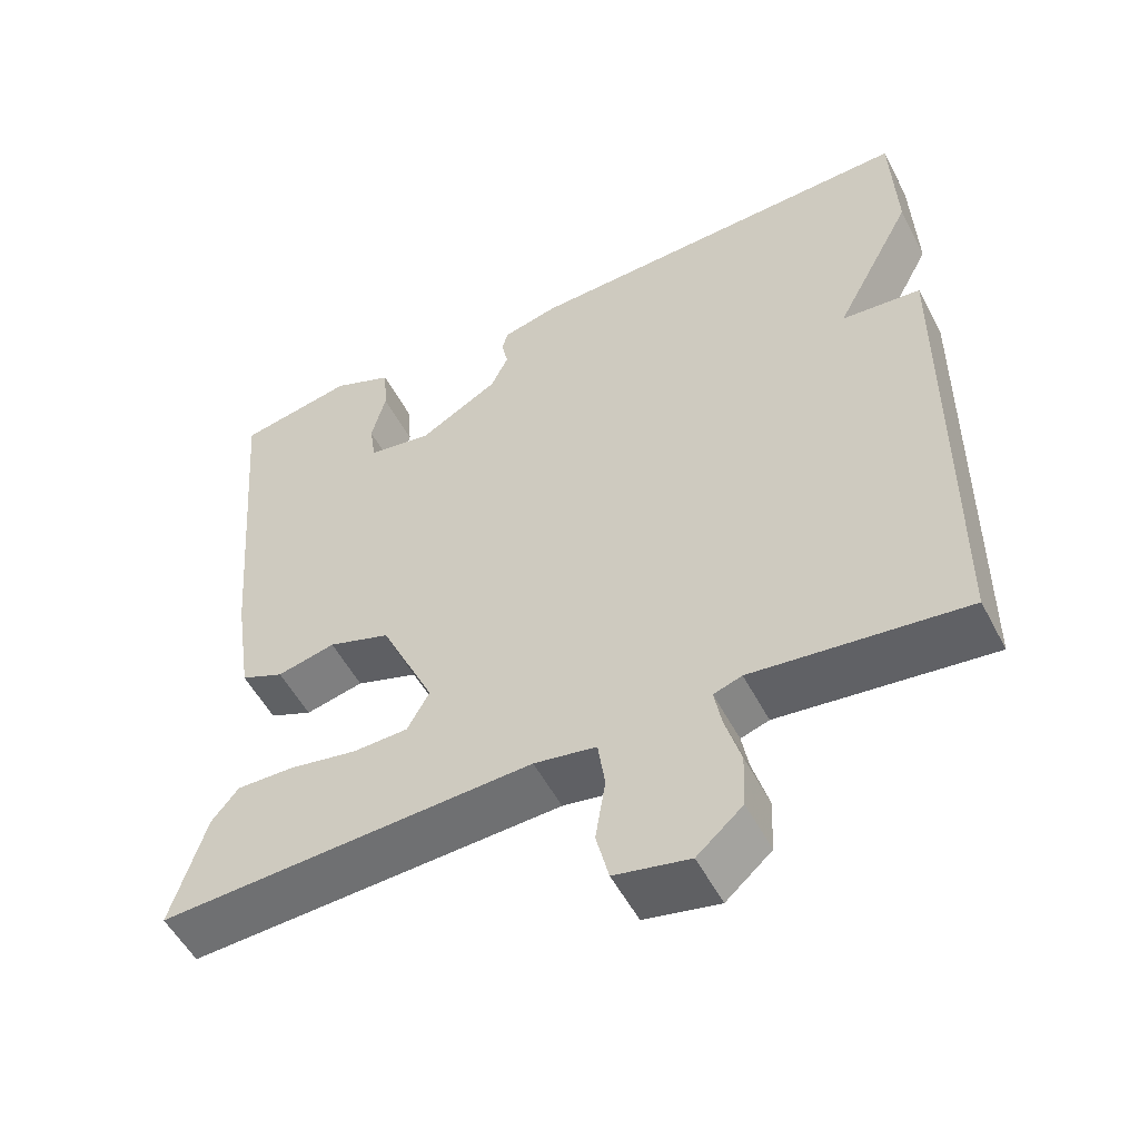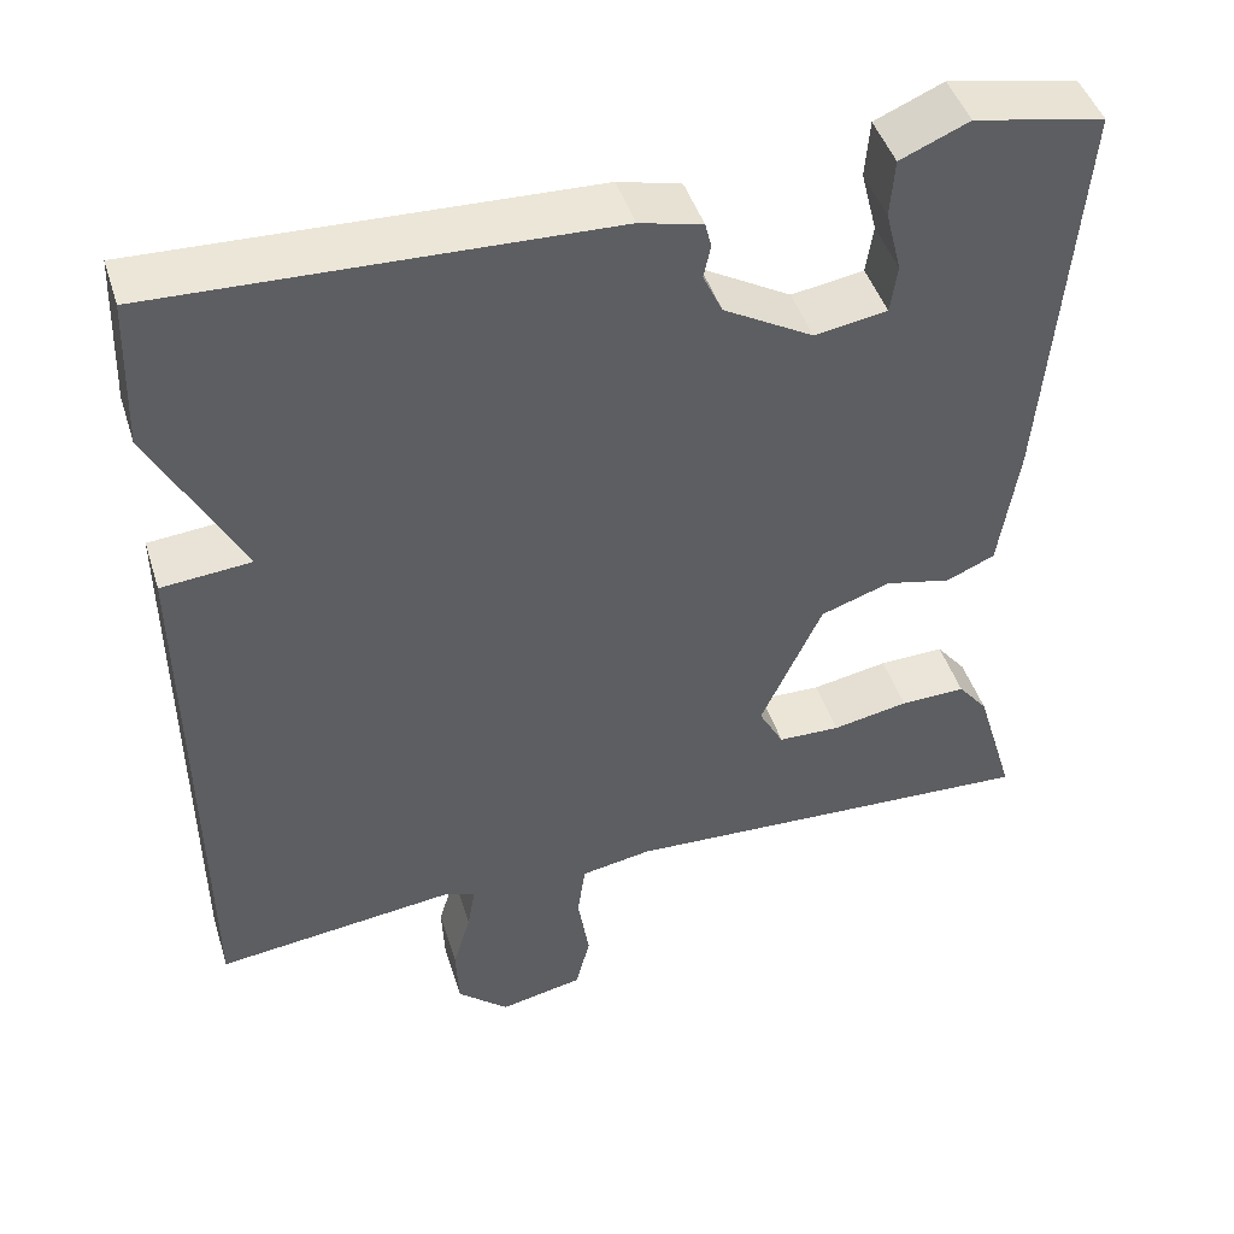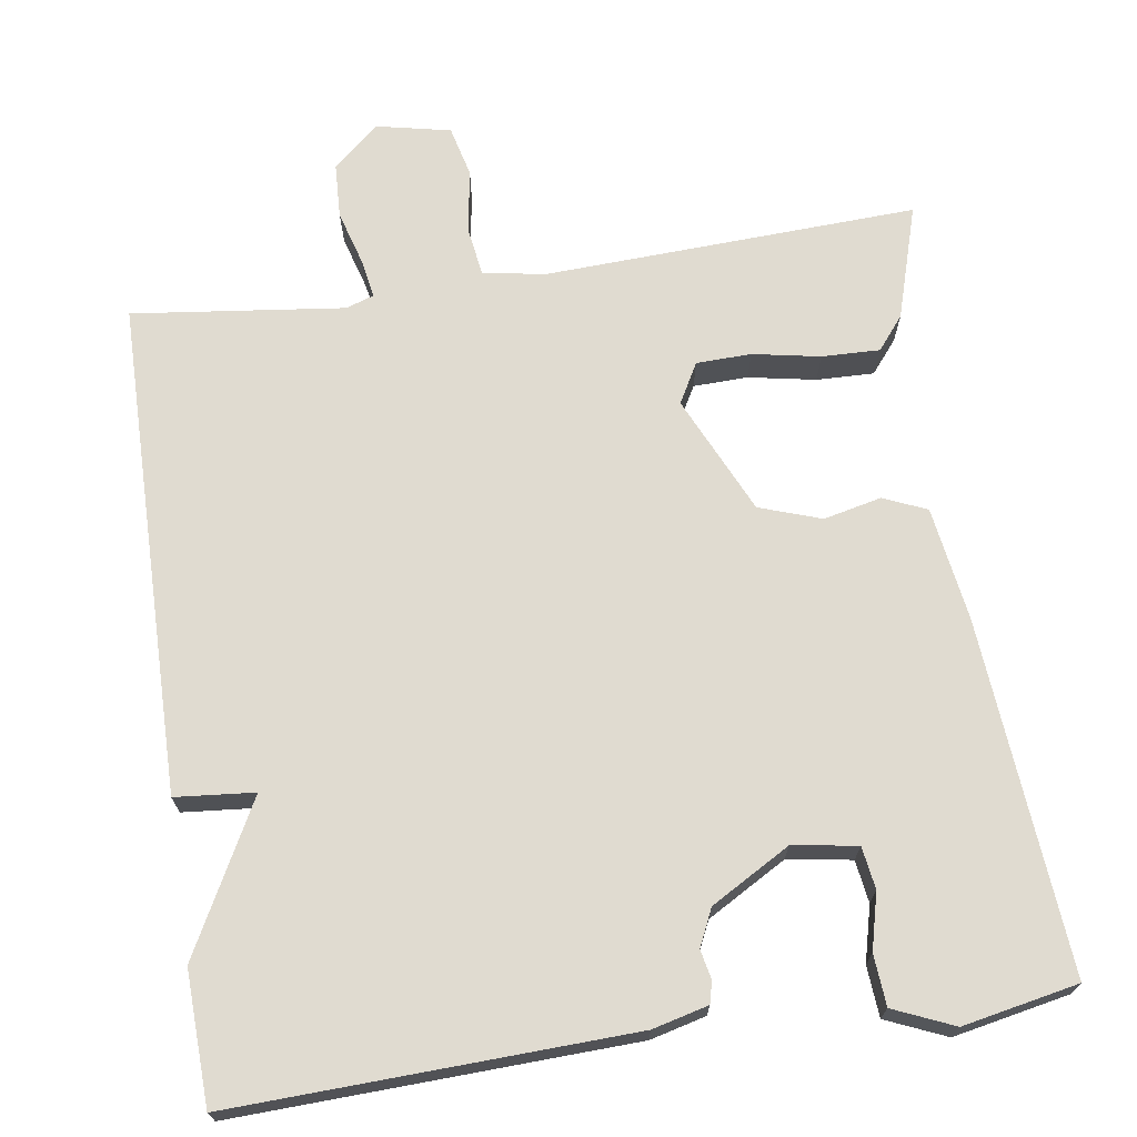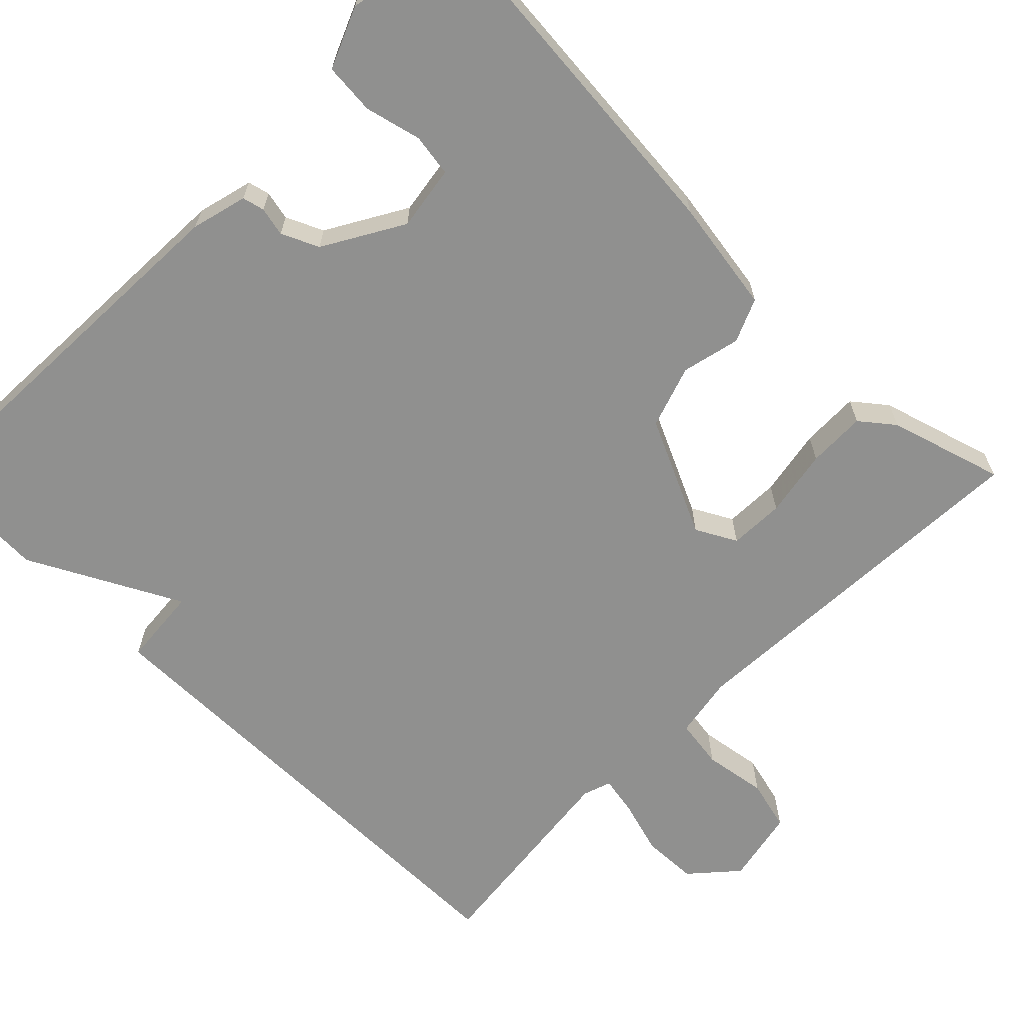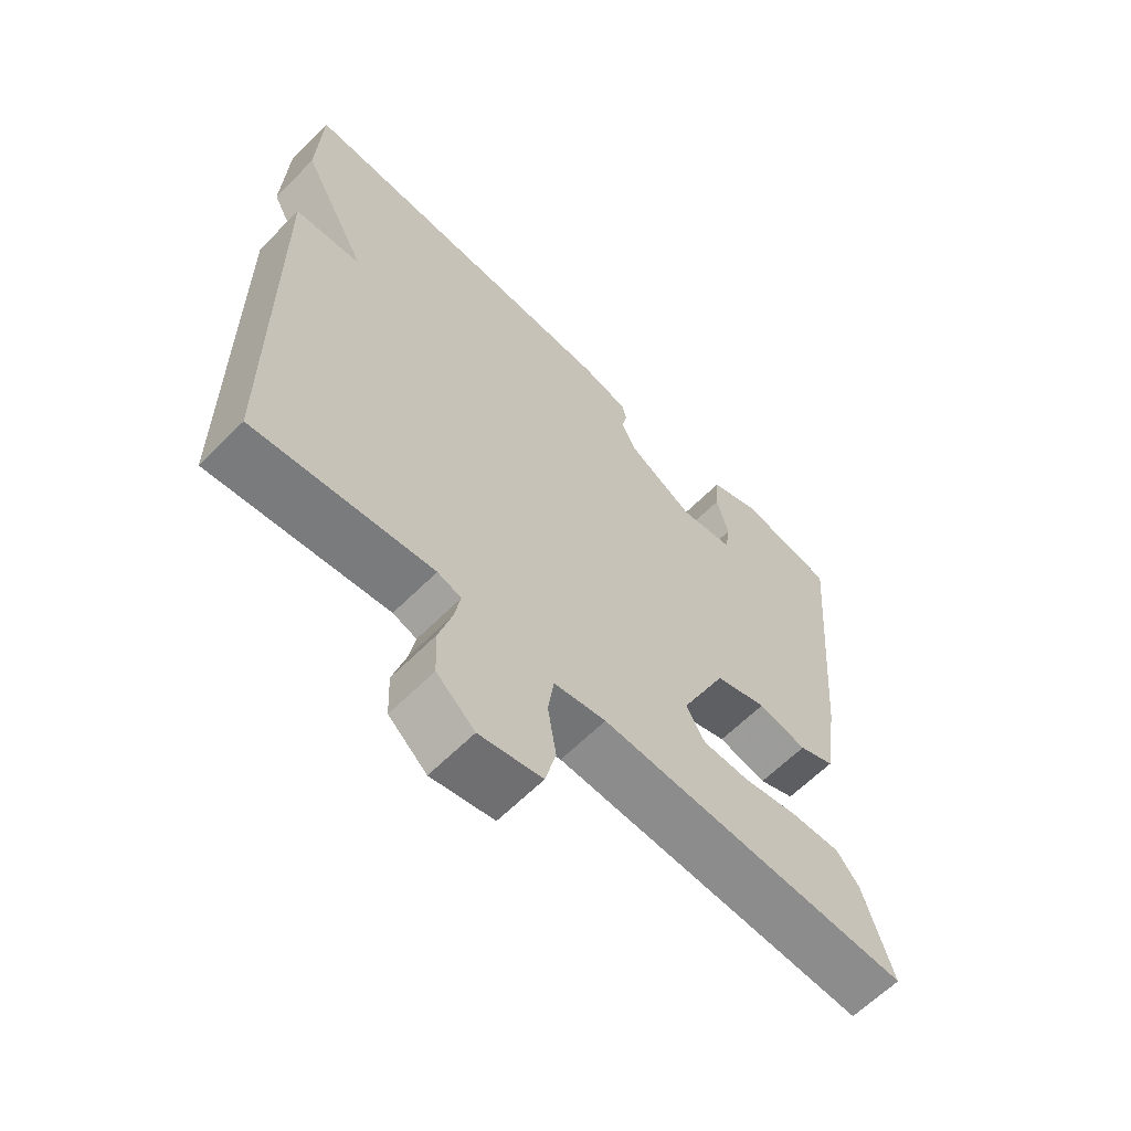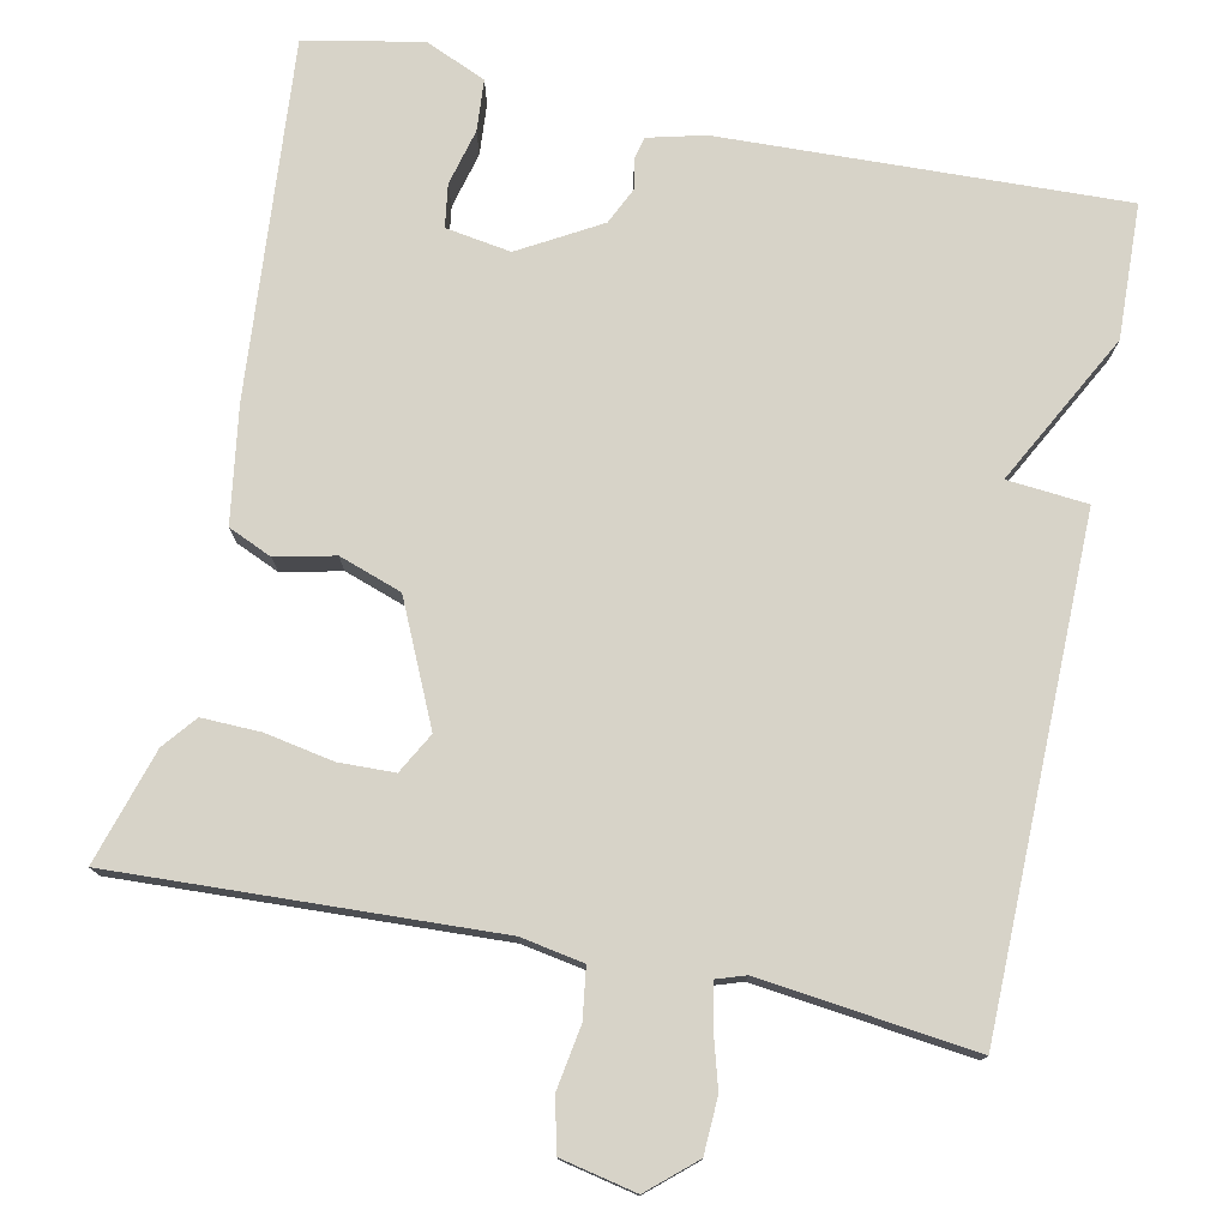
<metadata>
{"format":"obj","ext":"obj","renderer":"f3d","projection":"perspective","resolution":1024,"background":"white","views":[{"elev":-53.4,"azim":-152.8,"up":"+Z"},{"elev":45.4,"azim":-17.2,"up":"+Z"},{"elev":69.9,"azim":-8.4,"up":"+Y"},{"elev":-65.5,"azim":45.1,"up":"+Y"},{"elev":-62.7,"azim":-44.7,"up":"+Z"},{"elev":76.6,"azim":-168.2,"up":"+Y"}]}
</metadata>
<code>
v 0.5 0.07 0.5
v 0.463 0.07 0.051
v 0.441 0.07 -0.094
v 0.386 0.07 -0.118
v 0.312 0.07 -0.101
v 0.233 0.07 -0.128
v 0.164 0.07 -0.278
v 0.192 0.07 -0.329
v 0.262 0.07 -0.331
v 0.348 0.07 -0.315
v 0.422 0.07 -0.313
v 0.456 0.07 -0.355
v 0.5 0.07 -0.5
v 0.024 0.07 -0.478
v -0.055 0.07 -0.492
v -0.064 0.07 -0.555
v -0.051 0.07 -0.635
v -0.067 0.07 -0.7
v -0.162 0.07 -0.72
v -0.22 0.07 -0.669
v -0.223 0.07 -0.599
v -0.203 0.07 -0.53
v -0.194 0.07 -0.48
v -0.23 0.07 -0.468
v -0.5 0.07 -0.5
v -0.506 0.07 0.131
v -0.405 0.07 0.14
v -0.506 0.07 0.331
v -0.5 0.07 0.5
v 0.006 0.07 0.481
v 0.077 0.07 0.463
v 0.084 0.07 0.435
v 0.076 0.07 0.398
v 0.098 0.07 0.351
v 0.199 0.07 0.293
v 0.281 0.07 0.306
v 0.289 0.07 0.36
v 0.271 0.07 0.431
v 0.276 0.07 0.496
v 0.353 0.07 0.529
v 0.5 0 0.5
v 0.463 0 0.051
v 0.441 0 -0.094
v 0.386 0 -0.118
v 0.312 0 -0.101
v 0.233 0 -0.128
v 0.164 0 -0.278
v 0.192 0 -0.329
v 0.262 0 -0.331
v 0.348 0 -0.315
v 0.422 0 -0.313
v 0.456 0 -0.355
v 0.5 0 -0.5
v 0.024 0 -0.478
v -0.055 0 -0.492
v -0.064 0 -0.555
v -0.051 0 -0.635
v -0.067 0 -0.7
v -0.162 0 -0.72
v -0.22 0 -0.669
v -0.223 0 -0.599
v -0.203 0 -0.53
v -0.194 0 -0.48
v -0.23 0 -0.468
v -0.5 0 -0.5
v -0.506 0 0.131
v -0.405 0 0.14
v -0.506 0 0.331
v -0.5 0 0.5
v 0.006 0 0.481
v 0.077 0 0.463
v 0.084 0 0.435
v 0.076 0 0.398
v 0.098 0 0.351
v 0.199 0 0.293
v 0.281 0 0.306
v 0.289 0 0.36
v 0.271 0 0.431
v 0.276 0 0.496
v 0.353 0 0.529
f 1 2 3
f 40 1 3
f 39 40 3
f 38 39 3
f 37 38 3
f 3 4 5
f 37 3 5
f 36 37 5
f 35 36 5 6
f 34 35 6 7
f 33 34 7
f 31 32 33
f 30 31 33
f 29 30 33
f 28 29 33
f 27 28 33
f 27 33 7
f 27 7 8
f 26 27 8
f 25 26 8
f 24 25 8
f 23 24 8 9
f 10 11 12
f 9 10 12
f 23 9 12
f 22 23 12
f 20 21 22
f 19 20 22
f 18 19 22
f 17 18 22
f 16 17 22
f 15 16 22
f 15 22 12
f 14 15 12
f 12 13 14
f 43 42 41
f 43 41 80
f 43 80 79
f 43 79 78
f 43 78 77
f 45 44 43
f 45 43 77
f 45 77 76
f 46 45 76 75
f 47 46 75 74
f 47 74 73
f 73 72 71
f 73 71 70
f 73 70 69
f 73 69 68
f 73 68 67
f 47 73 67
f 48 47 67
f 48 67 66
f 48 66 65
f 48 65 64
f 49 48 64 63
f 52 51 50
f 52 50 49
f 52 49 63
f 52 63 62
f 62 61 60
f 62 60 59
f 62 59 58
f 62 58 57
f 62 57 56
f 62 56 55
f 52 62 55
f 52 55 54
f 54 53 52
f 1 41 42 2
f 2 42 43 3
f 3 43 44 4
f 4 44 45 5
f 5 45 46 6
f 6 46 47 7
f 7 47 48 8
f 8 48 49 9
f 9 49 50 10
f 10 50 51 11
f 11 51 52 12
f 12 52 53 13
f 13 53 54 14
f 14 54 55 15
f 15 55 56 16
f 16 56 57 17
f 17 57 58 18
f 18 58 59 19
f 19 59 60 20
f 20 60 61 21
f 21 61 62 22
f 22 62 63 23
f 23 63 64 24
f 24 64 65 25
f 25 65 66 26
f 26 66 67 27
f 27 67 68 28
f 28 68 69 29
f 29 69 70 30
f 30 70 71 31
f 31 71 72 32
f 32 72 73 33
f 33 73 74 34
f 34 74 75 35
f 35 75 76 36
f 36 76 77 37
f 37 77 78 38
f 38 78 79 39
f 39 79 80 40
f 40 80 41 1

</code>
